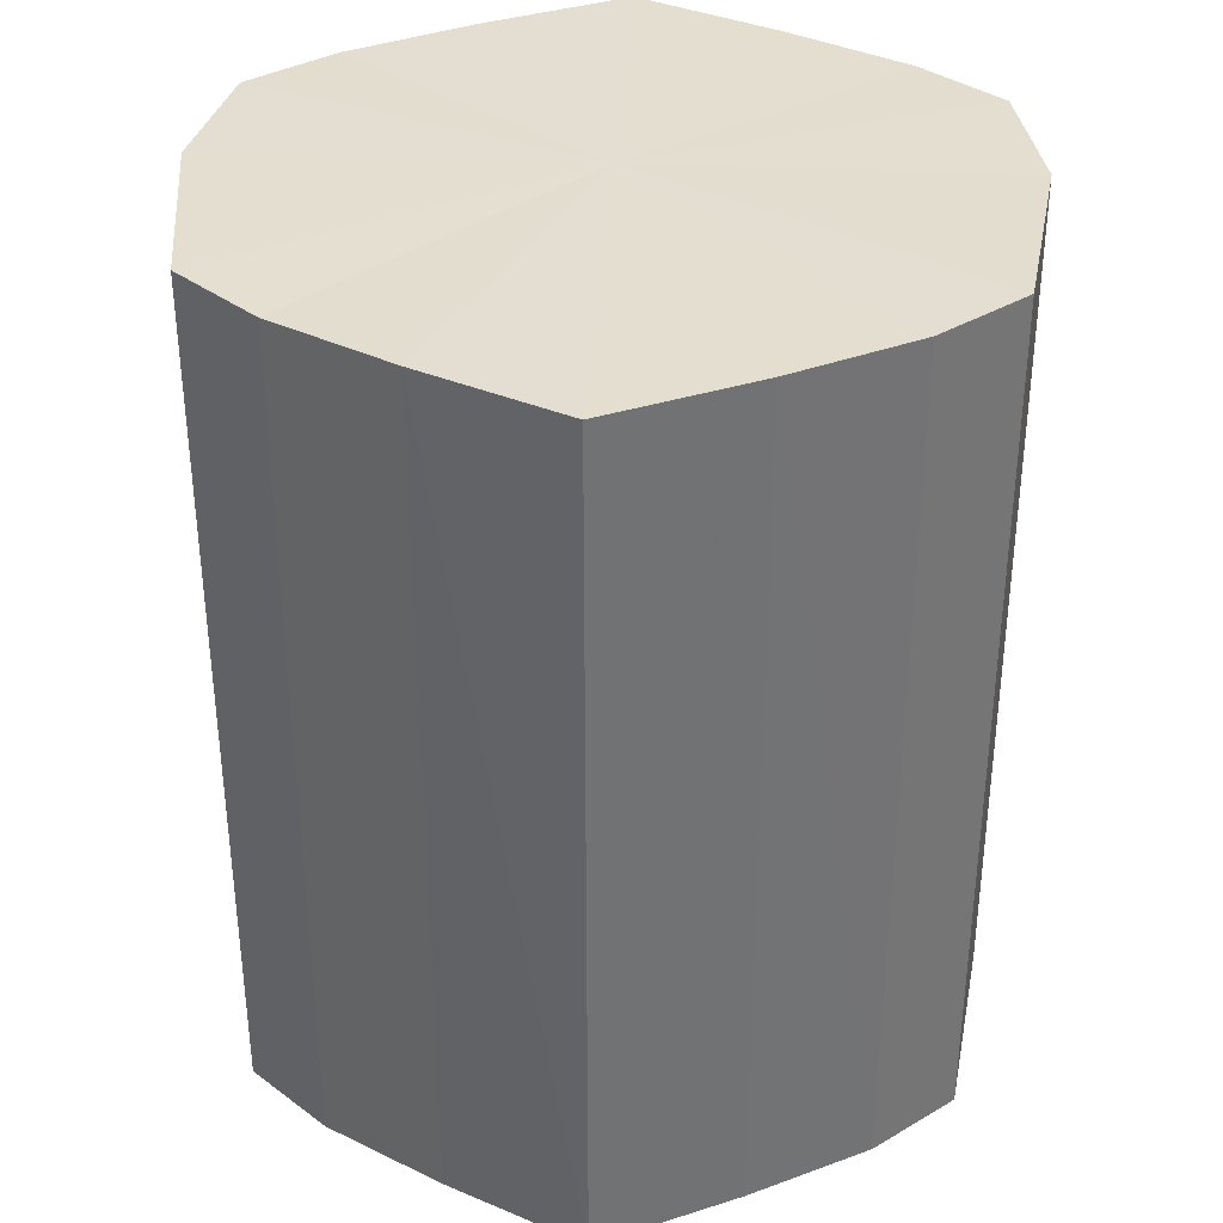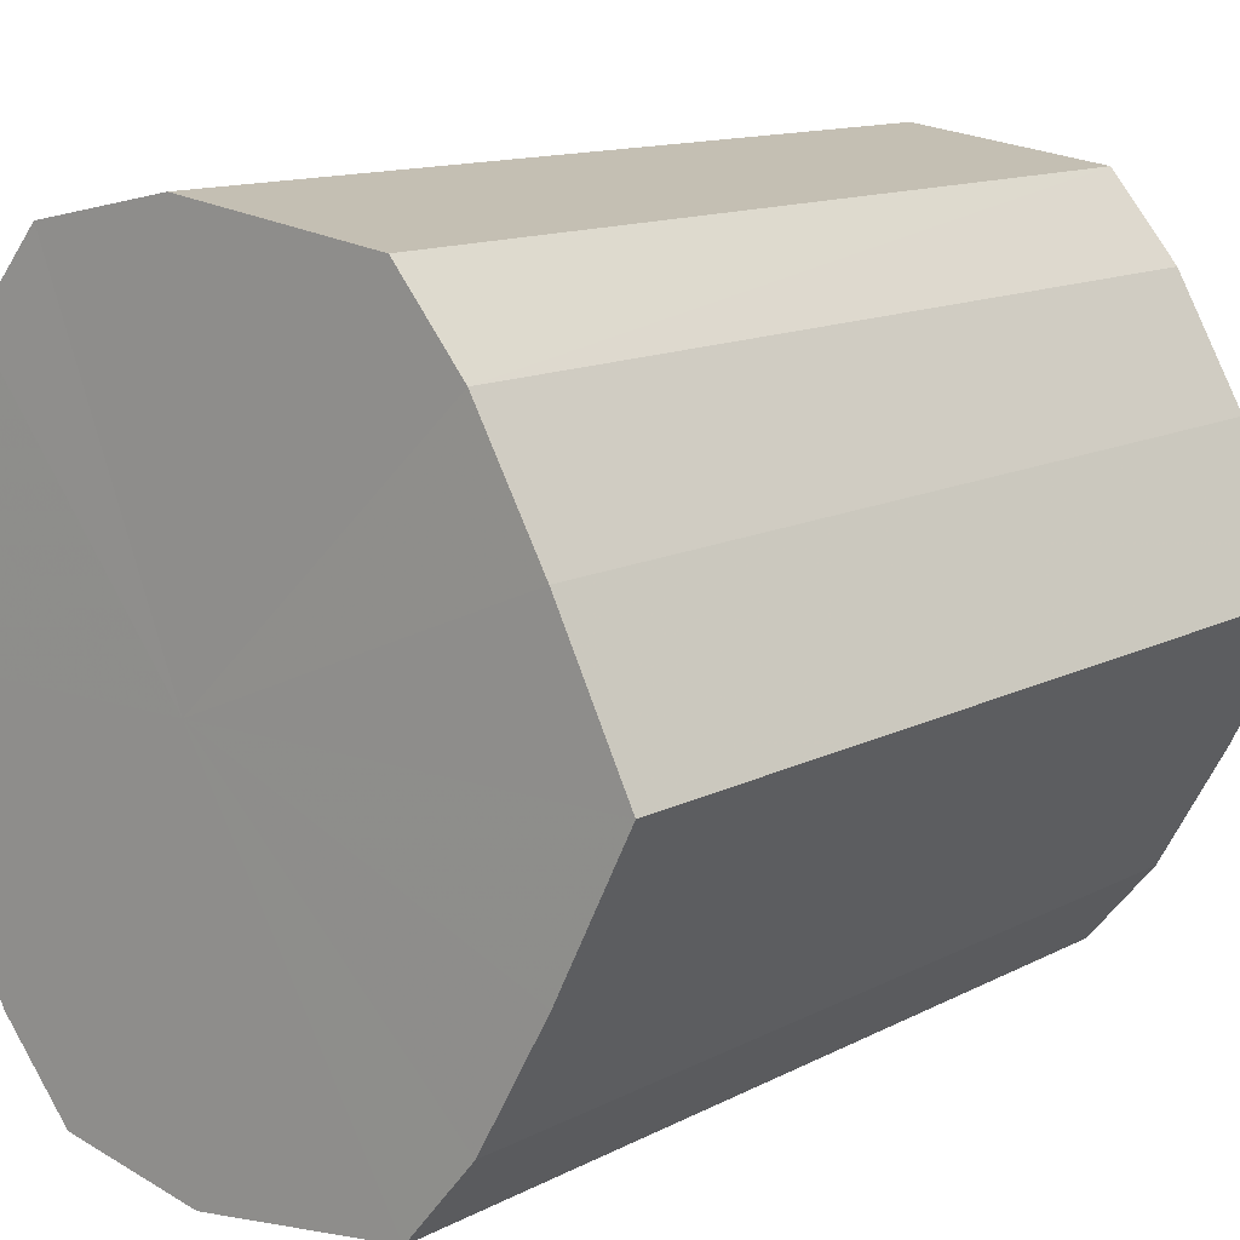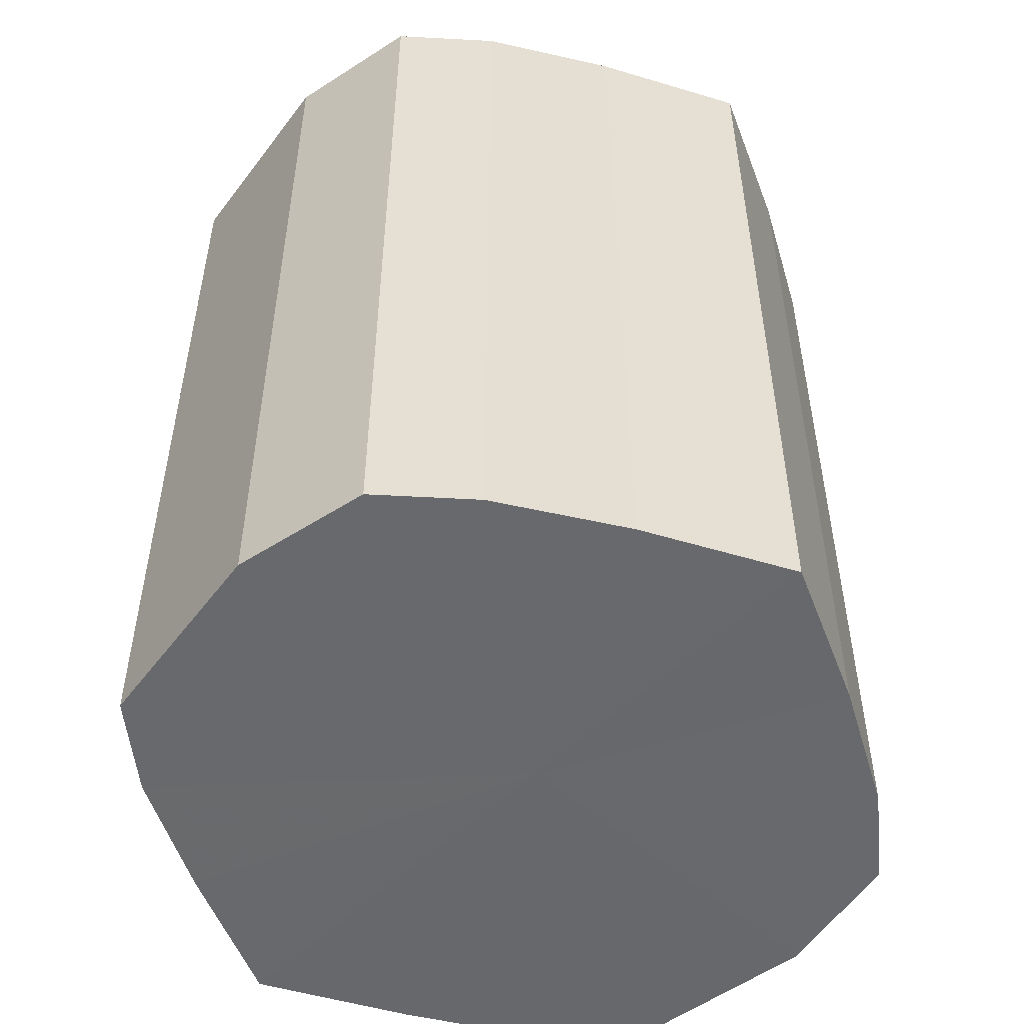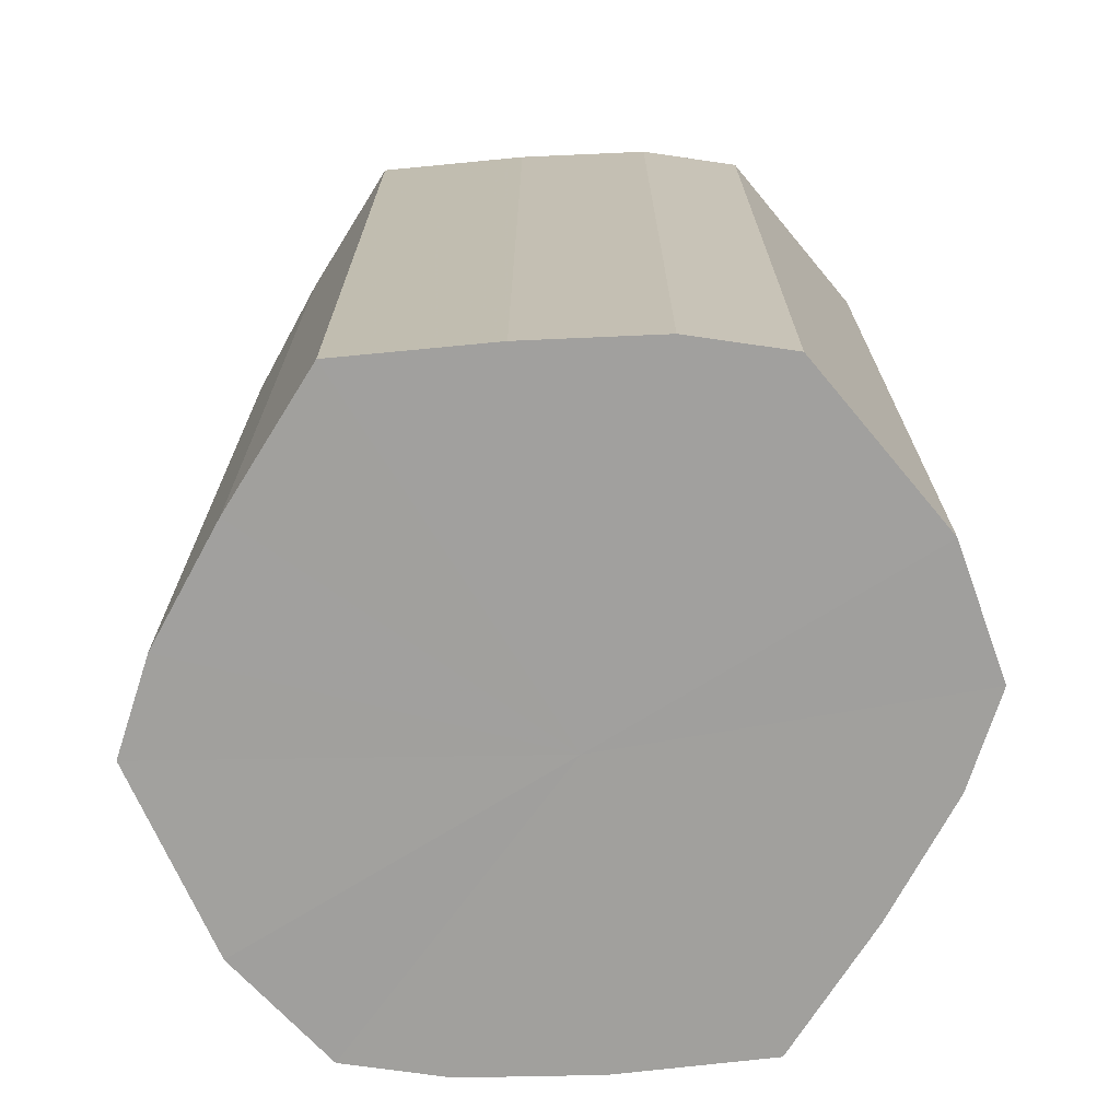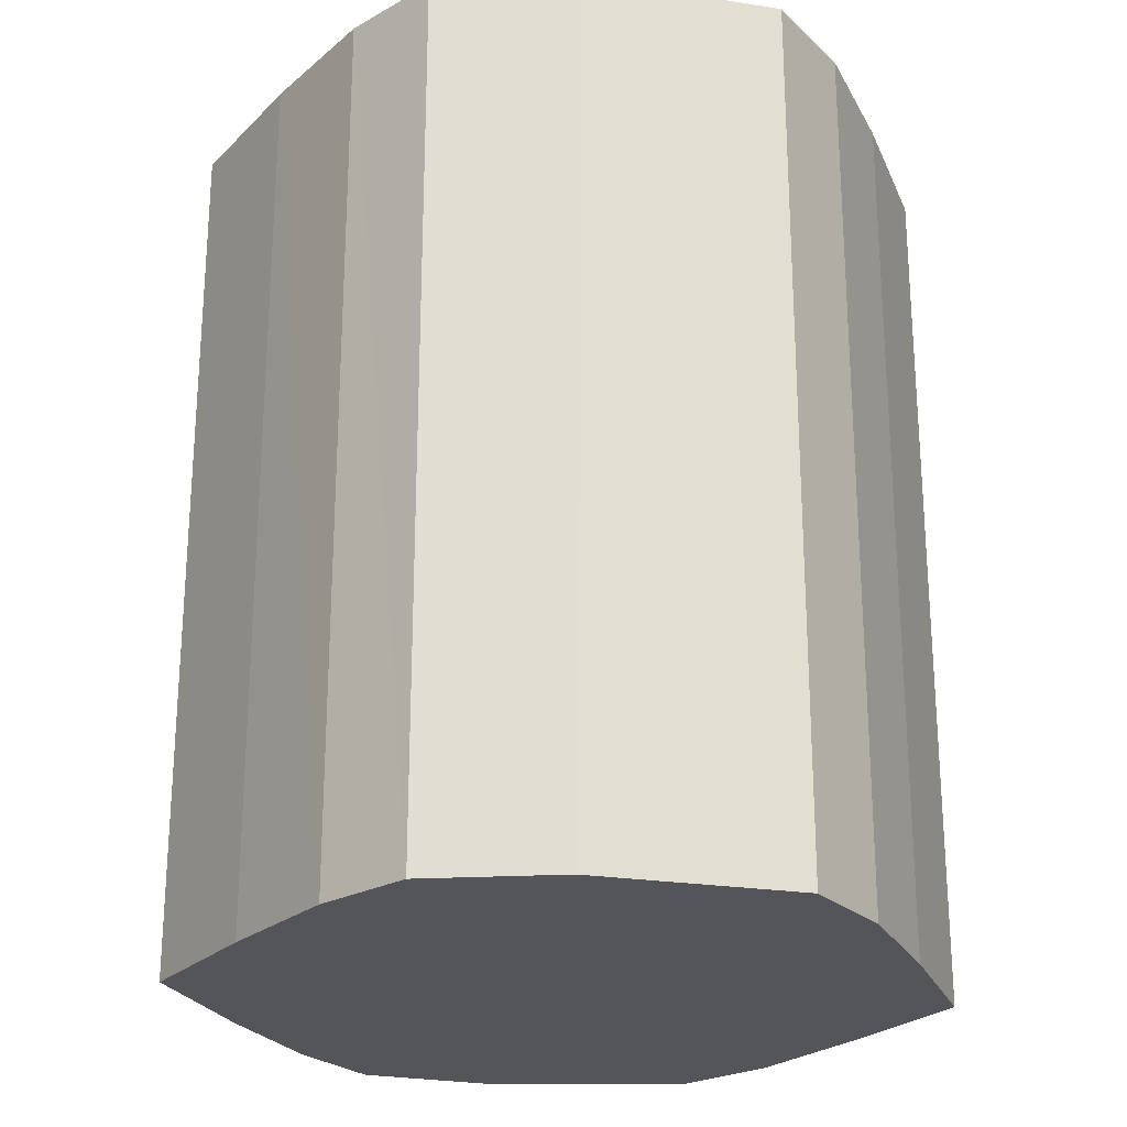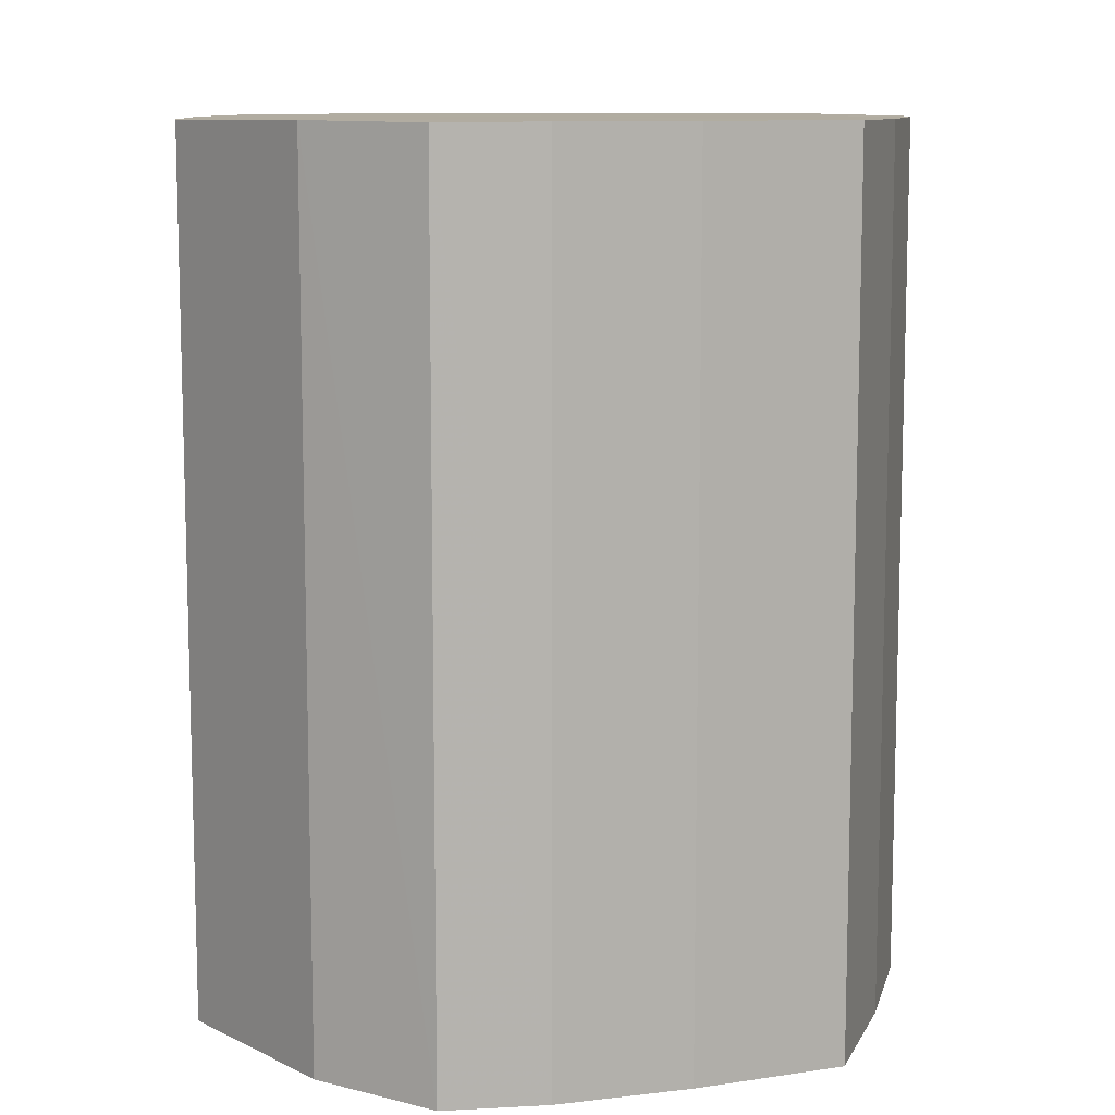
<metadata>
{"format":"obj","ext":"obj","renderer":"f3d","projection":"perspective","resolution":1024,"background":"white","views":[{"elev":35.9,"azim":93.2,"up":"+Y"},{"elev":12.4,"azim":39.3,"up":"+Z"},{"elev":-52.7,"azim":-133.7,"up":"+Y"},{"elev":-71.7,"azim":121.9,"up":"+Y"},{"elev":-24.3,"azim":-6.7,"up":"+Y"},{"elev":10.2,"azim":-136.8,"up":"+Y"}]}
</metadata>
<code>
o 10365
v 2202 1871 7.735
v 2202 1871 7.739
v 2202 1871 7.735
v 2202 1871 7.75
v 2202 1871 7.739
v 2202 1871 7.739
v 2202 1871 7.739
v 2202 1871 7.768
v 2202 1871 7.75
v 2202 1871 7.75
v 2202 1871 7.75
v 2202 1871 7.789
v 2202 1871 7.768
v 2202 1871 7.768
v 2202 1871 7.768
v 2202 1871 7.809
v 2202 1871 7.789
v 2202 1871 7.789
v 2202 1871 7.789
v 2202 1871 7.827
v 2202 1871 7.809
v 2202 1871 7.809
v 2202 1871 7.809
v 2202 1871 7.839
v 2202 1871 7.827
v 2202 1871 7.827
v 2202 1871 7.827
v 2202 1871 7.843
v 2202 1871 7.839
v 2202 1871 7.839
v 2202 1871 7.839
v 2202 1871 7.843
v 2202 1871 7.735
v 2202 1871 7.739
v 2202 1871 7.739
v 2202 1871 7.75
v 2202 1871 7.75
v 2202 1871 7.739
v 2202 1871 7.735
v 2202 1871 7.75
v 2202 1871 7.739
v 2202 1871 7.768
v 2202 1871 7.768
v 2202 1871 7.768
v 2202 1871 7.75
v 2202 1871 7.789
v 2202 1871 7.768
v 2202 1871 7.789
v 2202 1871 7.789
v 2202 1871 7.809
v 2202 1871 7.789
v 2202 1871 7.827
v 2202 1871 7.809
v 2202 1871 7.809
v 2202 1871 7.809
v 2202 1871 7.839
v 2202 1871 7.827
v 2202 1871 7.843
v 2202 1871 7.839
v 2202 1871 7.827
v 2202 1871 7.827
v 2202 1871 7.839
v 2202 1871 7.843
v 2202 1871 7.839
v 2202 1871 7.789
v 2202 1871 7.739
v 2202 1871 7.735
v 2202 1871 7.75
v 2202 1871 7.739
v 2202 1871 7.768
v 2202 1871 7.75
v 2202 1871 7.789
v 2202 1871 7.768
v 2202 1871 7.809
v 2202 1871 7.789
v 2202 1871 7.827
v 2202 1871 7.809
v 2202 1871 7.839
v 2202 1871 7.827
v 2202 1871 7.843
v 2202 1871 7.839
v 2202 1871 7.789
v 2202 1871 7.735
v 2202 1871 7.739
v 2202 1871 7.739
v 2202 1871 7.75
v 2202 1871 7.75
v 2202 1871 7.768
v 2202 1871 7.768
v 2202 1871 7.789
v 2202 1871 7.789
v 2202 1871 7.809
v 2202 1871 7.809
v 2202 1871 7.827
v 2202 1871 7.827
v 2202 1871 7.839
v 2202 1871 7.839
v 2202 1871 7.843
f 1 2 3
f 2 4 5
f 6 1 7
f 4 8 9
f 10 6 11
f 8 12 13
f 14 10 15
f 12 16 17
f 18 14 19
f 16 20 21
f 22 18 23
f 20 24 25
f 26 22 27
f 24 28 29
f 30 26 31
f 28 30 32
f 33 34 35
f 35 36 37
f 38 39 33
f 40 41 38
f 37 42 43
f 44 45 40
f 46 47 44
f 43 48 49
f 50 51 46
f 52 53 50
f 49 54 55
f 56 57 52
f 58 59 56
f 55 60 61
f 62 63 58
f 61 64 62
f 65 66 67
f 65 68 66
f 65 67 69
f 65 70 68
f 65 69 71
f 65 72 70
f 65 71 73
f 65 74 72
f 65 73 75
f 65 76 74
f 65 75 77
f 65 78 76
f 65 77 79
f 65 80 78
f 65 79 81
f 65 81 80
f 82 83 84
f 82 85 83
f 82 84 86
f 82 87 85
f 82 86 88
f 82 89 87
f 82 88 90
f 82 91 89
f 82 90 92
f 82 93 91
f 82 92 94
f 82 95 93
f 82 94 96
f 82 97 95
f 82 96 98
f 82 98 97

</code>
